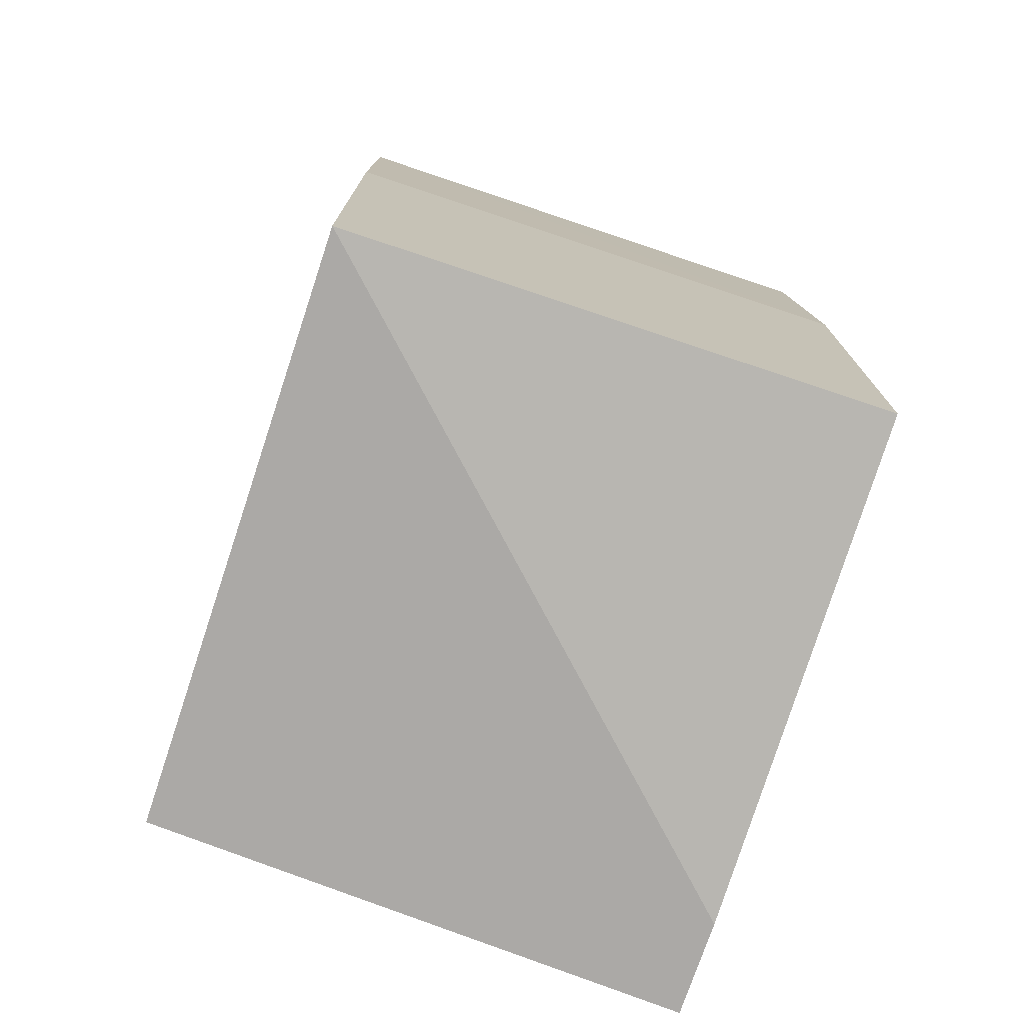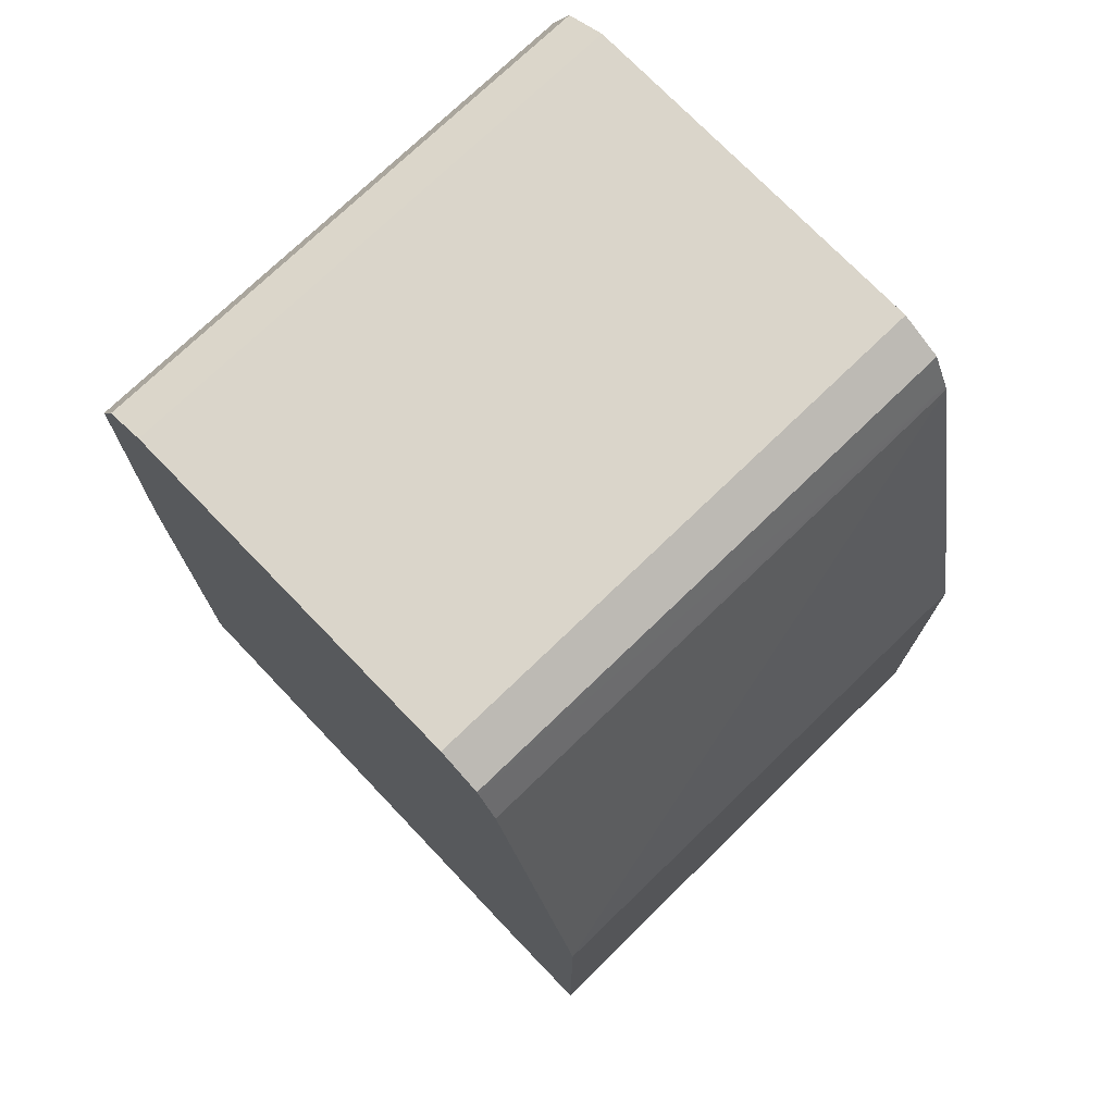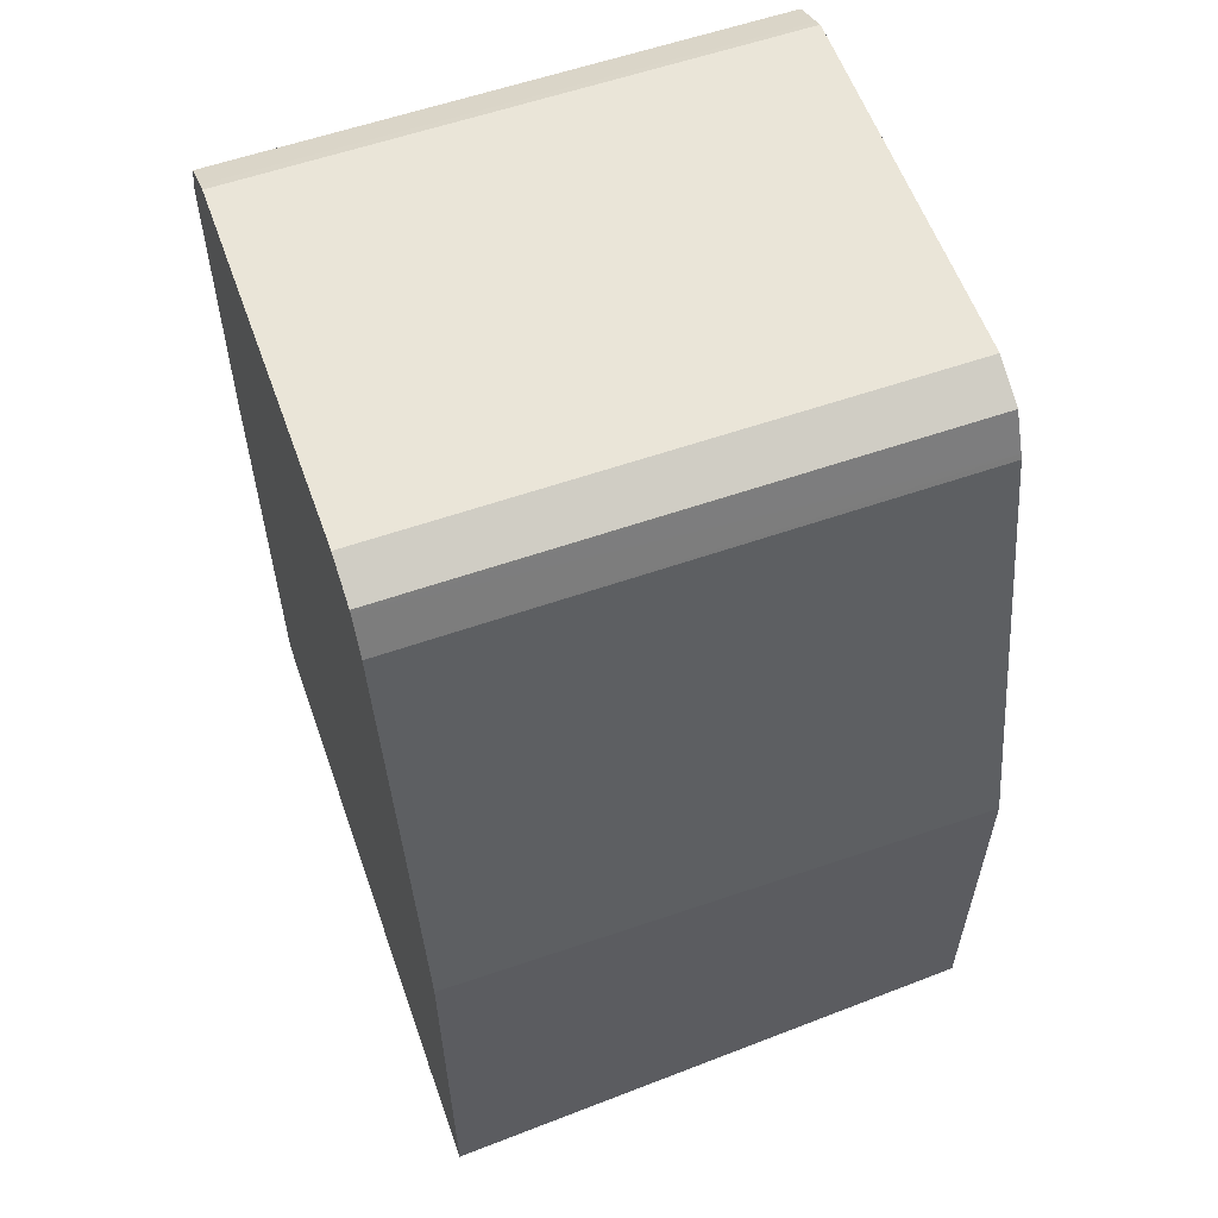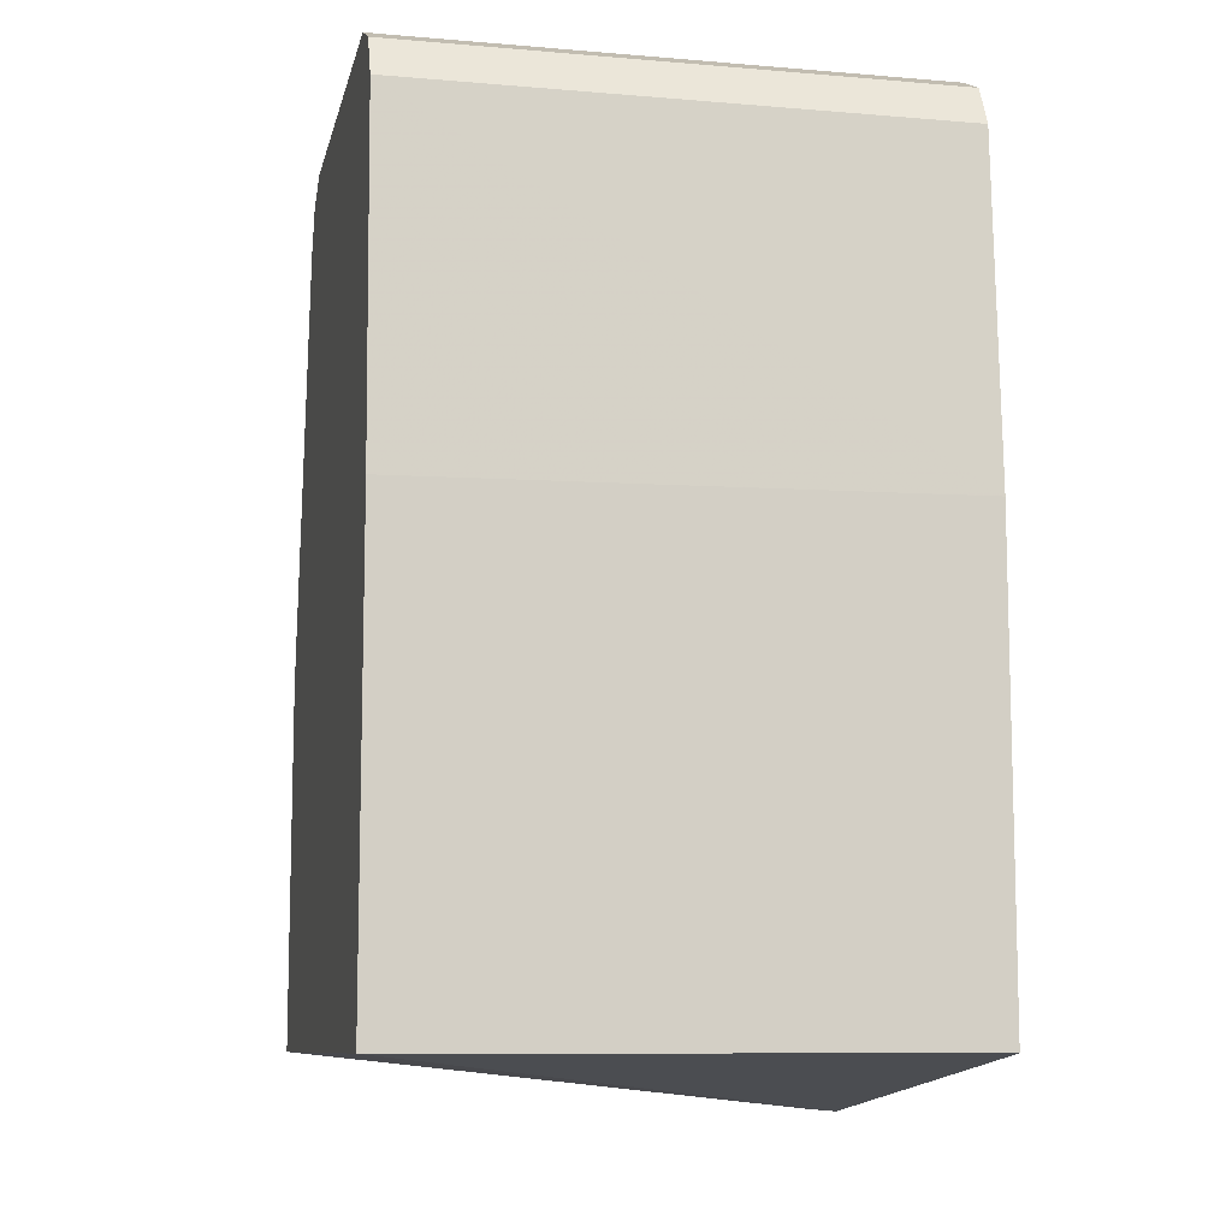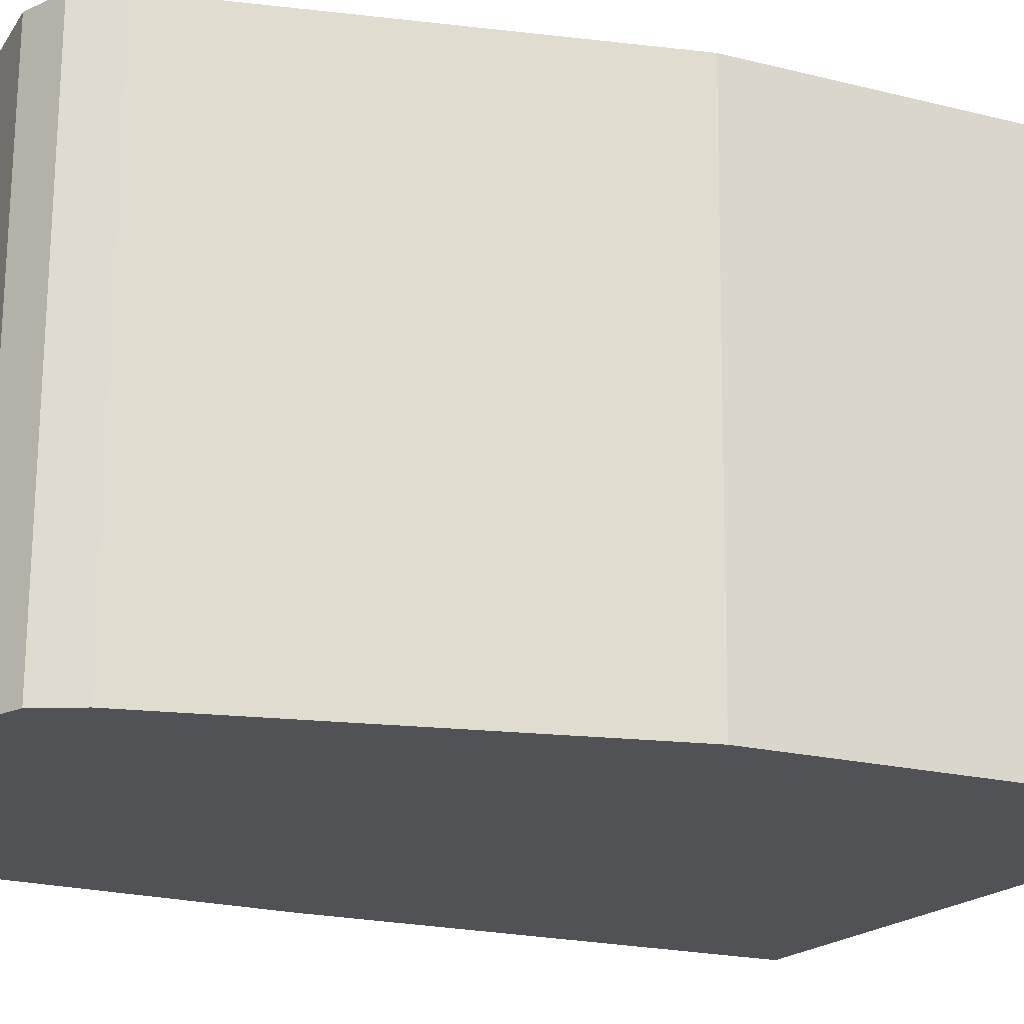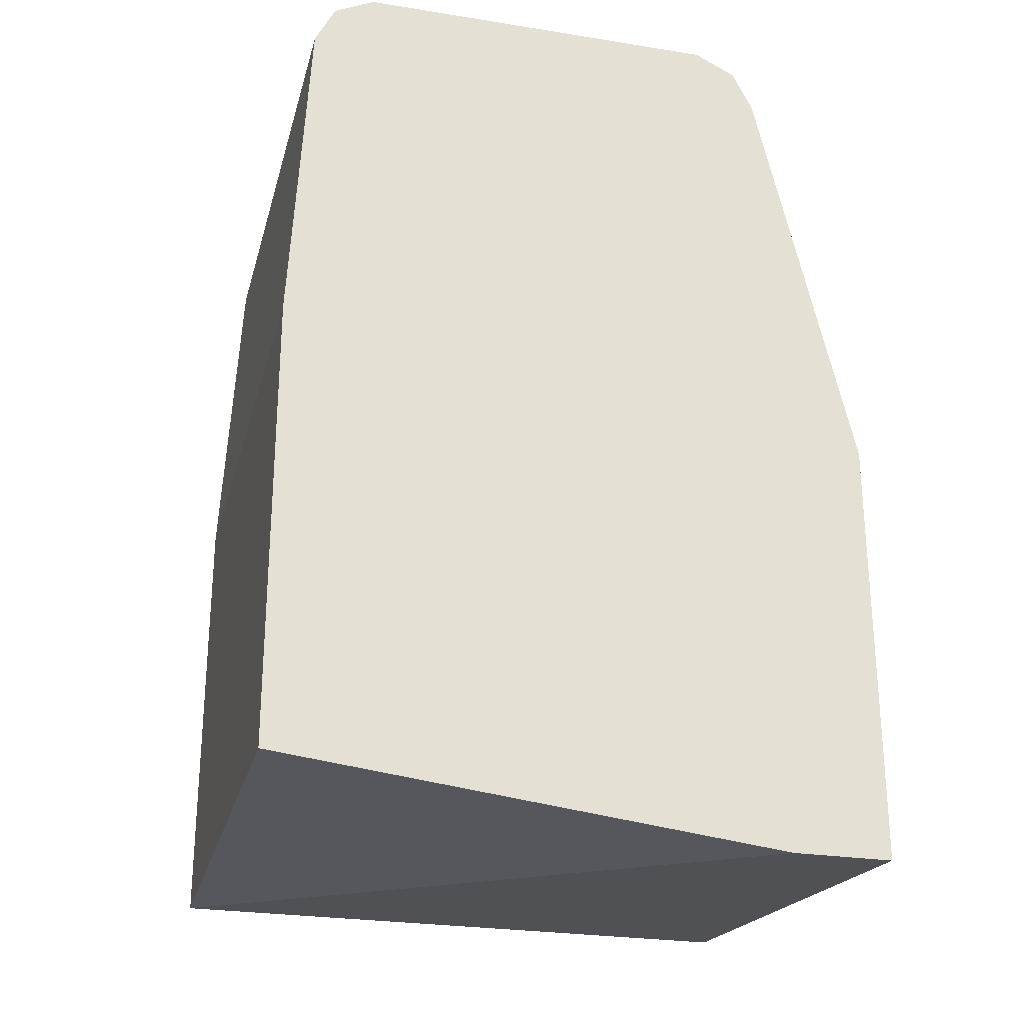
<metadata>
{"format":"obj","ext":"obj","renderer":"f3d","projection":"perspective","resolution":1024,"background":"white","views":[{"elev":-74.9,"azim":71.5,"up":"+Y"},{"elev":74.2,"azim":-134.0,"up":"+Y"},{"elev":58.8,"azim":-109.7,"up":"+Y"},{"elev":-9.6,"azim":77.7,"up":"+Y"},{"elev":-20.6,"azim":-114.4,"up":"+Z"},{"elev":-26.2,"azim":165.8,"up":"+Y"}]}
</metadata>
<code>
v 0.1521 -0.1141 -0.499
v 0.1461 -2.96e-05 -0.499
v 0.1461 -2.96e-05 -0.3155
v 0.1521 -0.1165 -0.3155
v 0.1521 -0.2712 -0.499
v 0.1391 0.0139 -0.499
v 0.1391 0.0139 -0.3155
v 0.1521 -0.2712 -0.3155
v -0.01996 -0.2912 -0.499
v 0.1288 0.01906 -0.499
v 0.1277 0.01961 -0.3155
v -0.0532 -0.2712 -0.3155
v -0.0532 -0.2912 -0.499
v 0.1252 0.02086 -0.499
v 0.1252 0.02086 -0.3155
v -0.0532 -0.146 -0.3155
v -0.0532 -0.1439 -0.499
v 1.684e-05 0.02086 -0.499
v 1.684e-05 0.02086 -0.3155
v -0.02085 -2.96e-05 -0.3155
v -0.02085 -2.96e-05 -0.499
v -0.01389 0.0139 -0.499
v -0.01389 0.0139 -0.3155
v -0.02002 0.001651 -0.3155
v -0.01449 0.01271 -0.499
f 3 16 12
f 3 12 8
f 3 8 4
f 5 8 9
f 6 10 7
f 7 10 11
f 8 12 13
f 8 13 9
f 10 14 15
f 10 15 11
f 16 20 17
f 12 17 13
f 14 18 19
f 14 19 15
f 17 20 21
f 18 22 23
f 18 23 19
f 20 24 21
f 21 24 25
f 3 20 16
f 12 16 17
f 3 24 20
f 1 21 25
f 3 19 23
f 22 25 23
f 1 2 3
f 1 3 4
f 1 4 8
f 1 8 5
f 1 5 9
f 1 9 13
f 1 13 17
f 1 17 21
f 3 23 24
f 1 25 22
f 1 18 14
f 1 14 10
f 1 10 6
f 1 6 2
f 2 6 7
f 2 7 3
f 3 7 11
f 3 11 15
f 3 15 19
f 1 22 18
f 23 25 24

</code>
